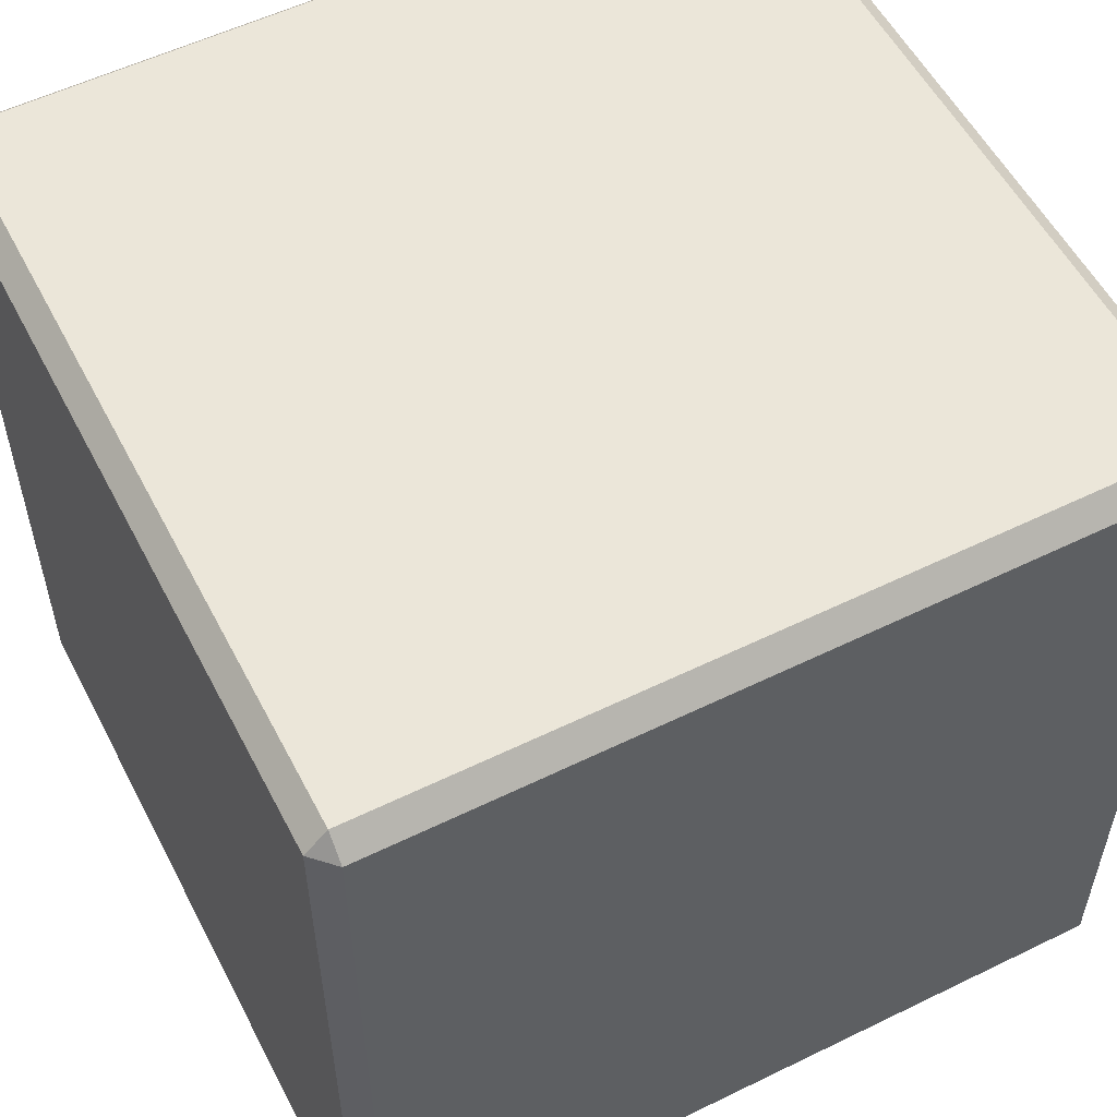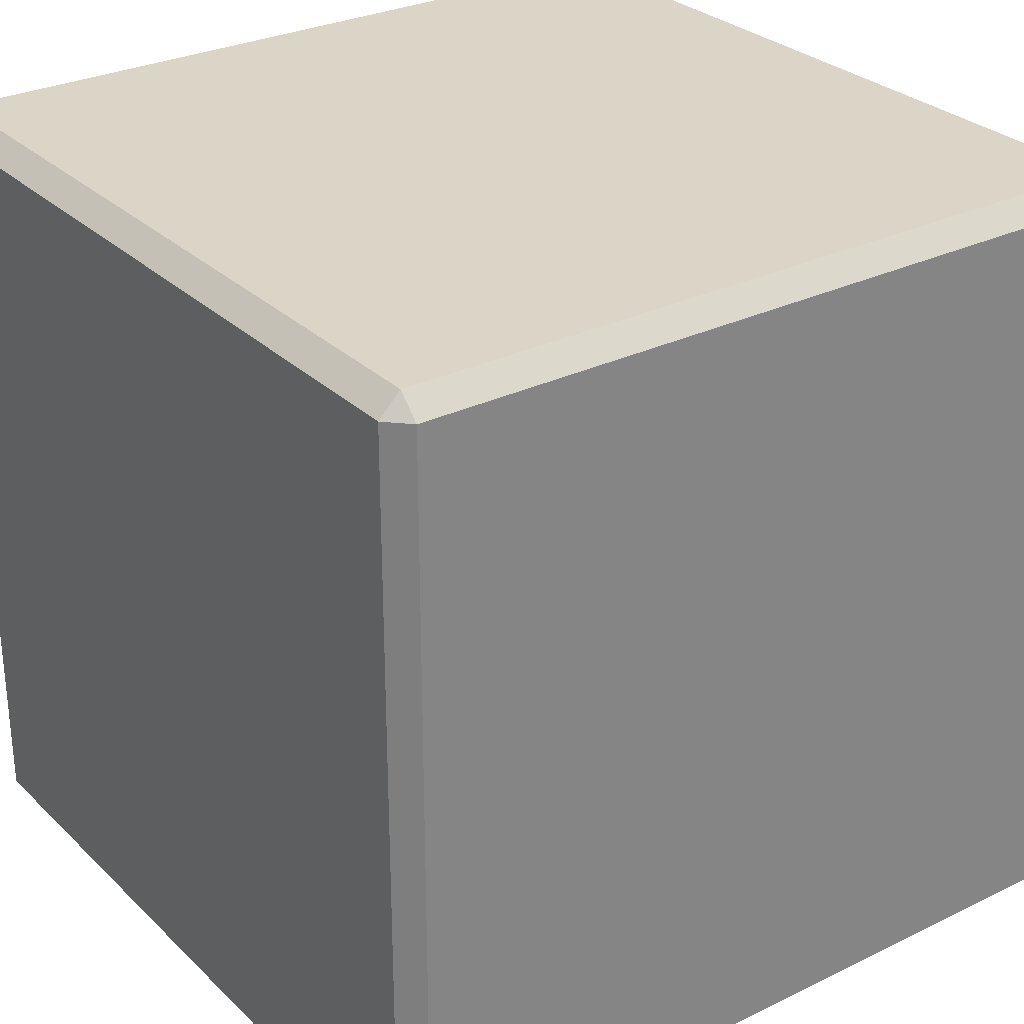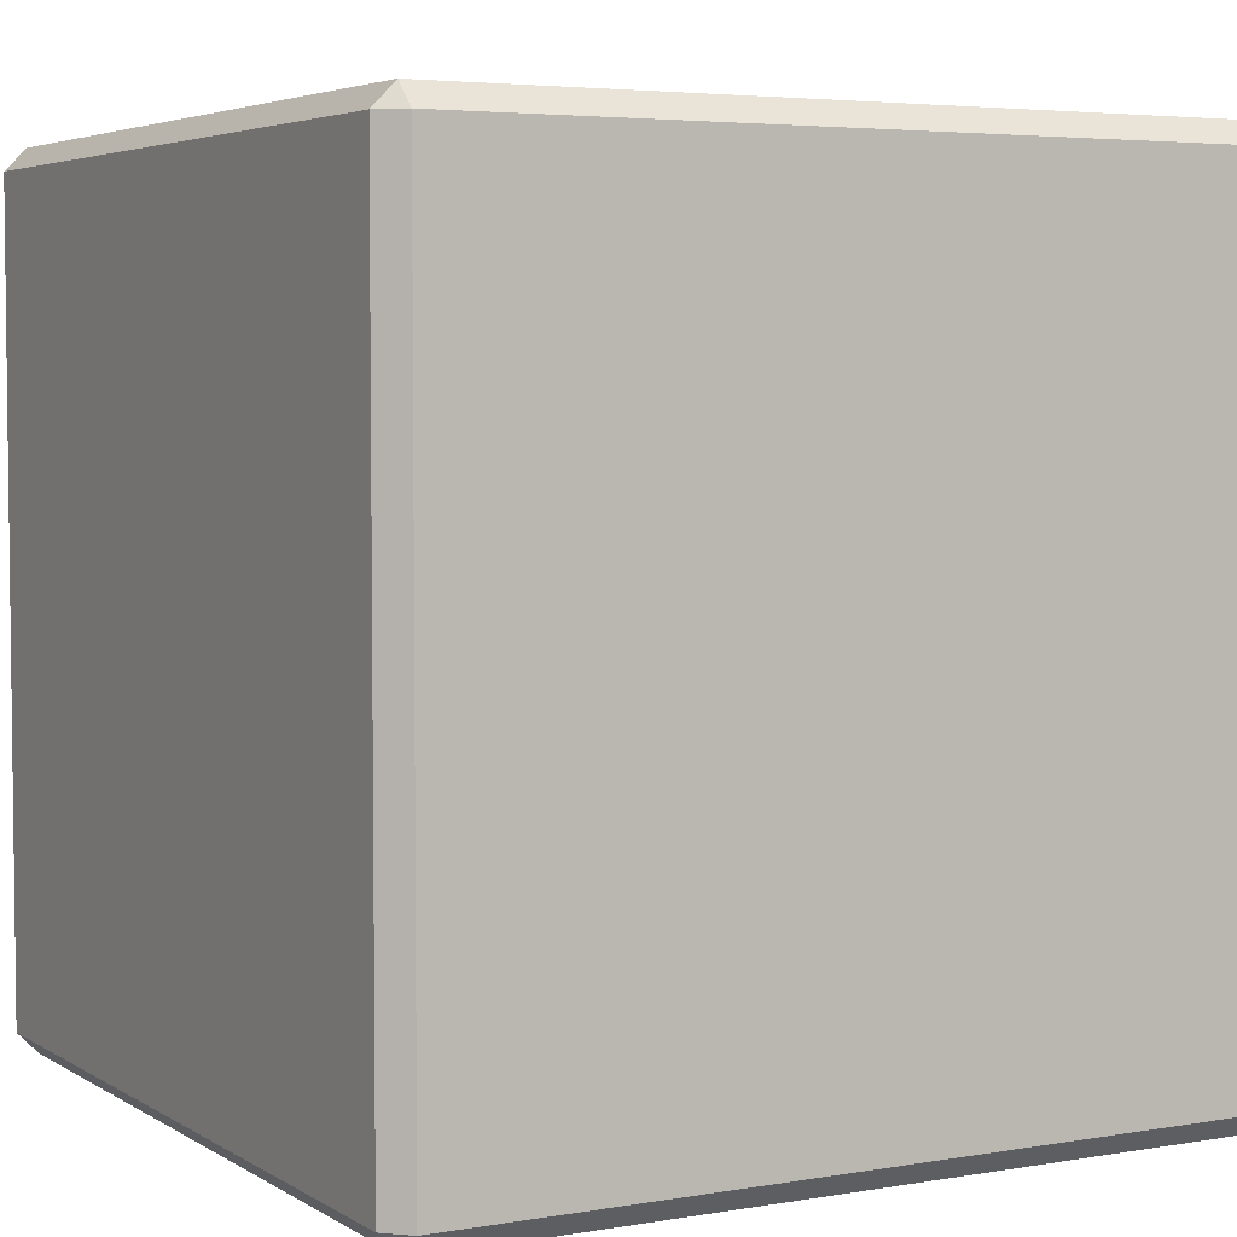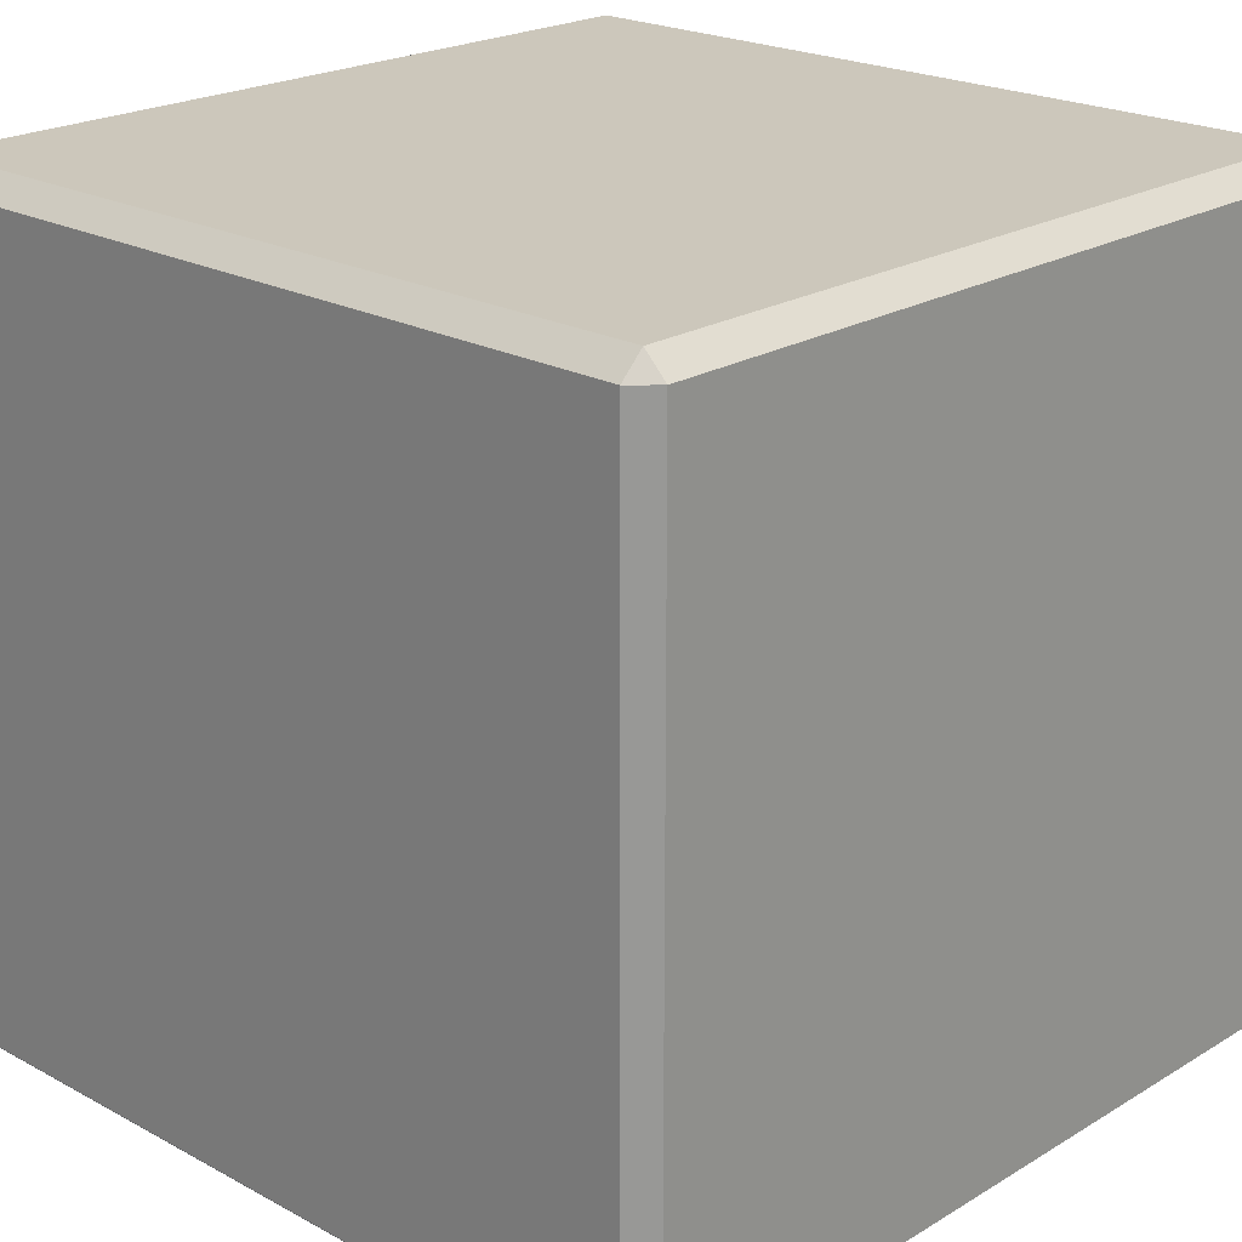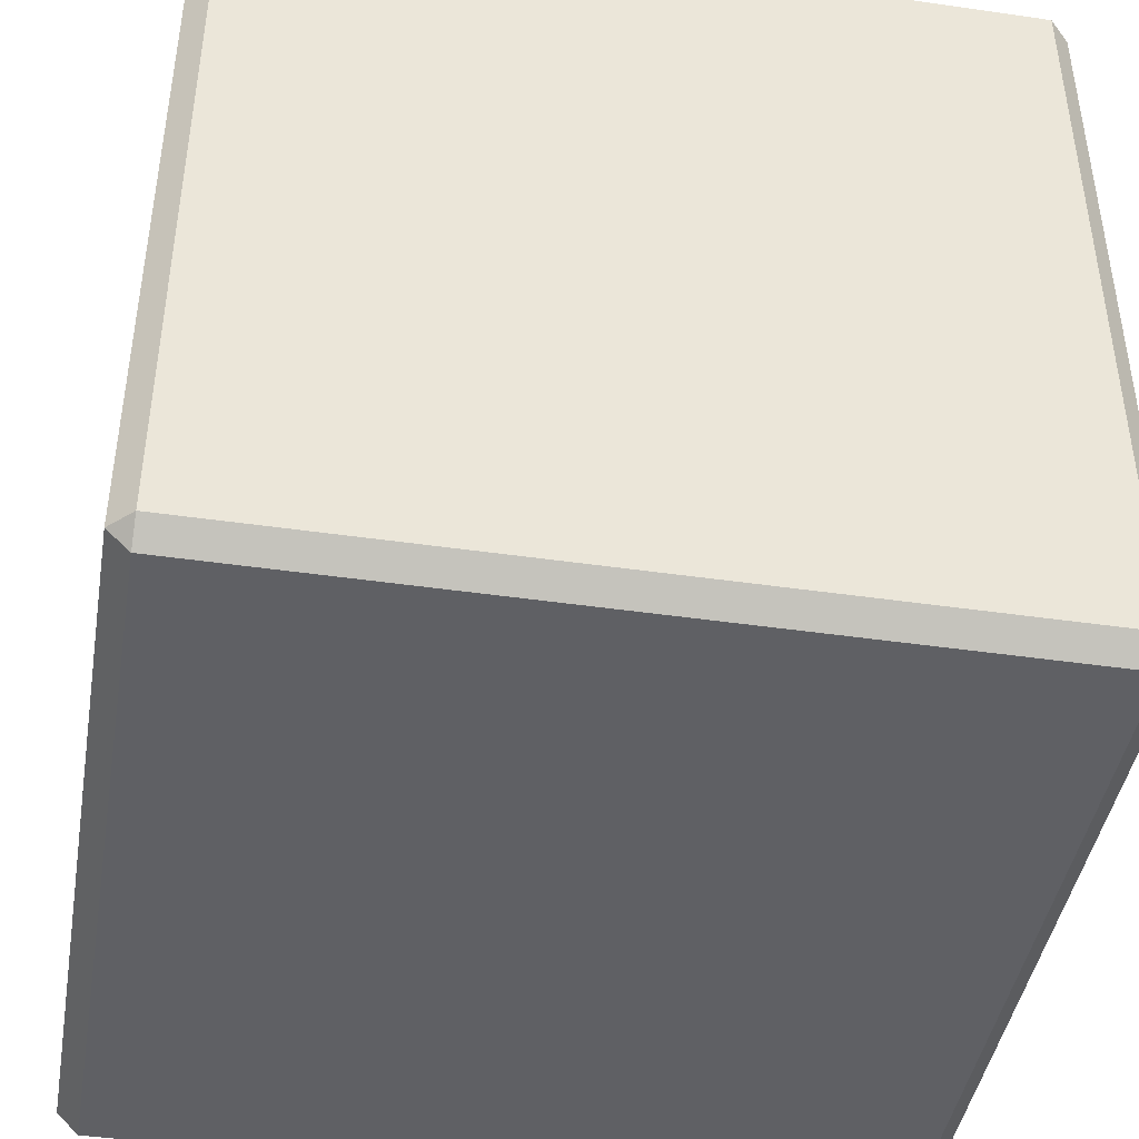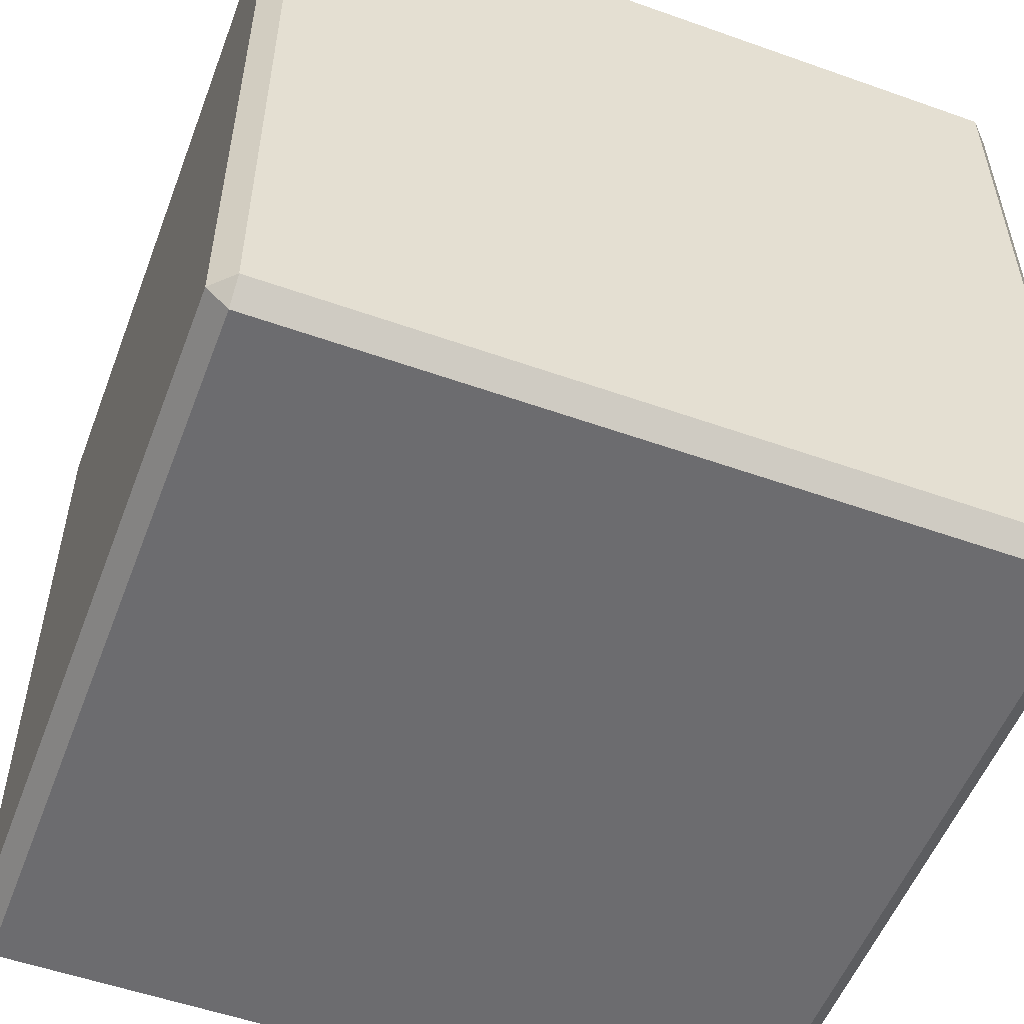
<metadata>
{"format":"obj","ext":"obj","renderer":"f3d","projection":"perspective","resolution":1024,"background":"white","views":[{"elev":55.4,"azim":-27.2,"up":"+Y"},{"elev":29.0,"azim":-125.9,"up":"+Z"},{"elev":4.4,"azim":-29.1,"up":"+Z"},{"elev":21.7,"azim":43.5,"up":"+Y"},{"elev":-43.6,"azim":-9.7,"up":"+Y"},{"elev":-53.8,"azim":159.3,"up":"+Y"}]}
</metadata>
<code>
o Crate
v 30.32 -30.32 -12.42
v 32.01 -30.32 -10.73
v 30.32 -32.01 -10.73
v 32.01 -30.32 49.91
v 30.32 -30.32 51.61
v 30.32 -32.01 49.91
v -30.32 -30.32 -12.42
v -30.32 -32.01 -10.73
v -32.01 -30.32 -10.73
v -30.32 -30.32 51.61
v -32.01 -30.32 49.91
v -30.32 -32.01 49.91
v 30.32 30.32 -12.42
v 30.32 32.01 -10.73
v 32.01 30.32 -10.73
v 30.32 30.32 51.61
v 32.01 30.32 49.91
v 30.32 32.01 49.91
v -30.32 30.32 -12.42
v -32.01 30.32 -10.73
v -30.32 32.01 -10.73
v -30.32 30.32 51.61
v -30.32 32.01 49.91
v -32.01 30.32 49.91
f 15 17 4 2
f 21 23 18 14
f 22 10 5 16
f 3 6 12 8
f 9 11 24 20
f 1 2 3
f 4 5 6
f 7 8 9
f 10 11 12
f 13 14 15
f 16 17 18
f 19 20 21
f 22 23 24
f 7 1 3 8
f 2 4 6 3
f 5 10 12 6
f 11 9 8 12
f 19 7 9 20
f 10 22 24 11
f 23 21 20 24
f 13 19 21 14
f 22 16 18 23
f 17 15 14 18
f 1 13 15 2
f 16 5 4 17
f 7 19 13 1

</code>
